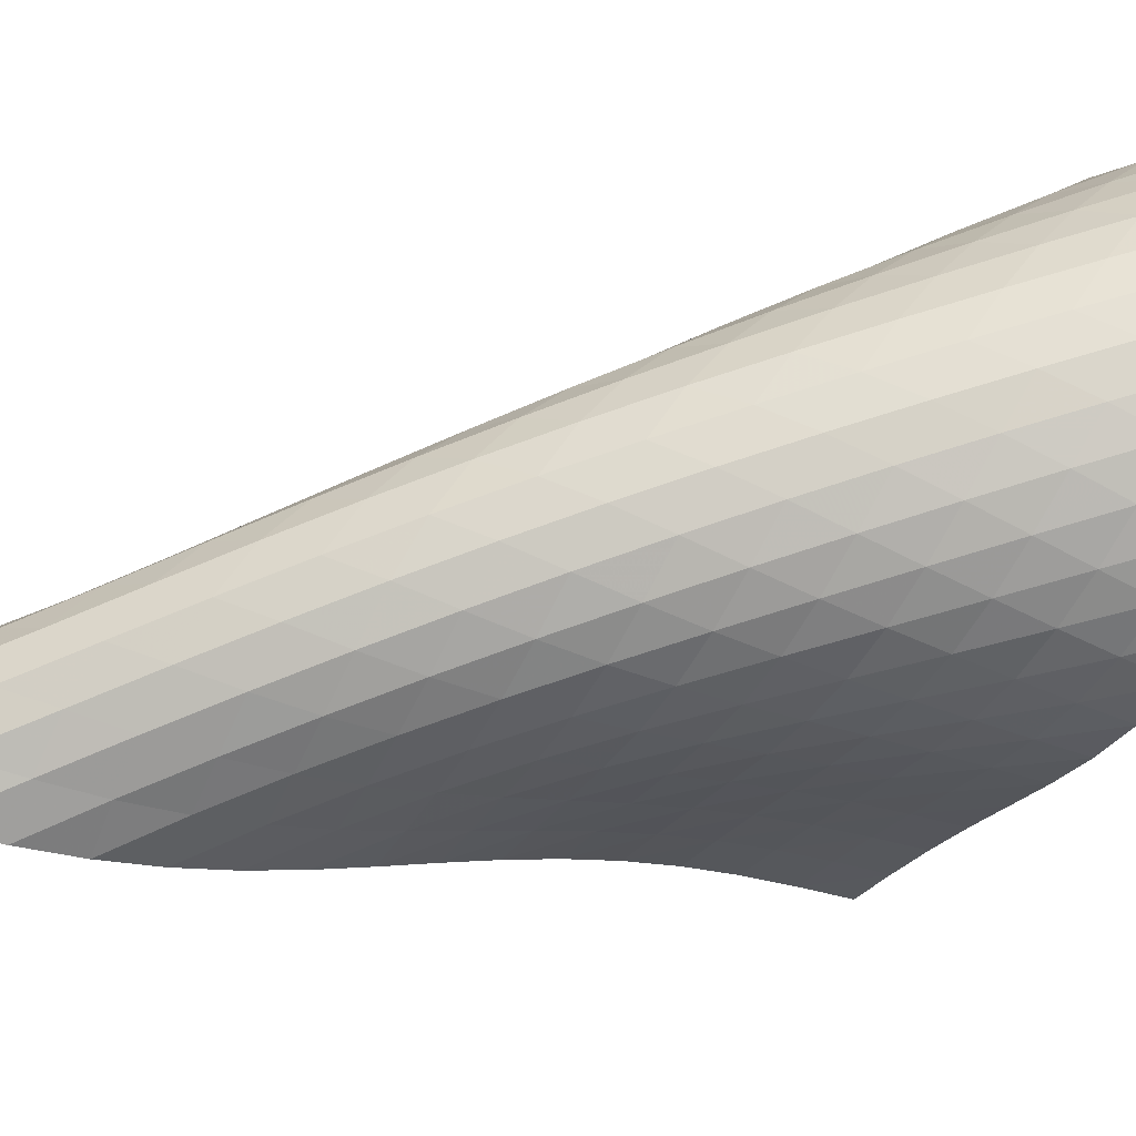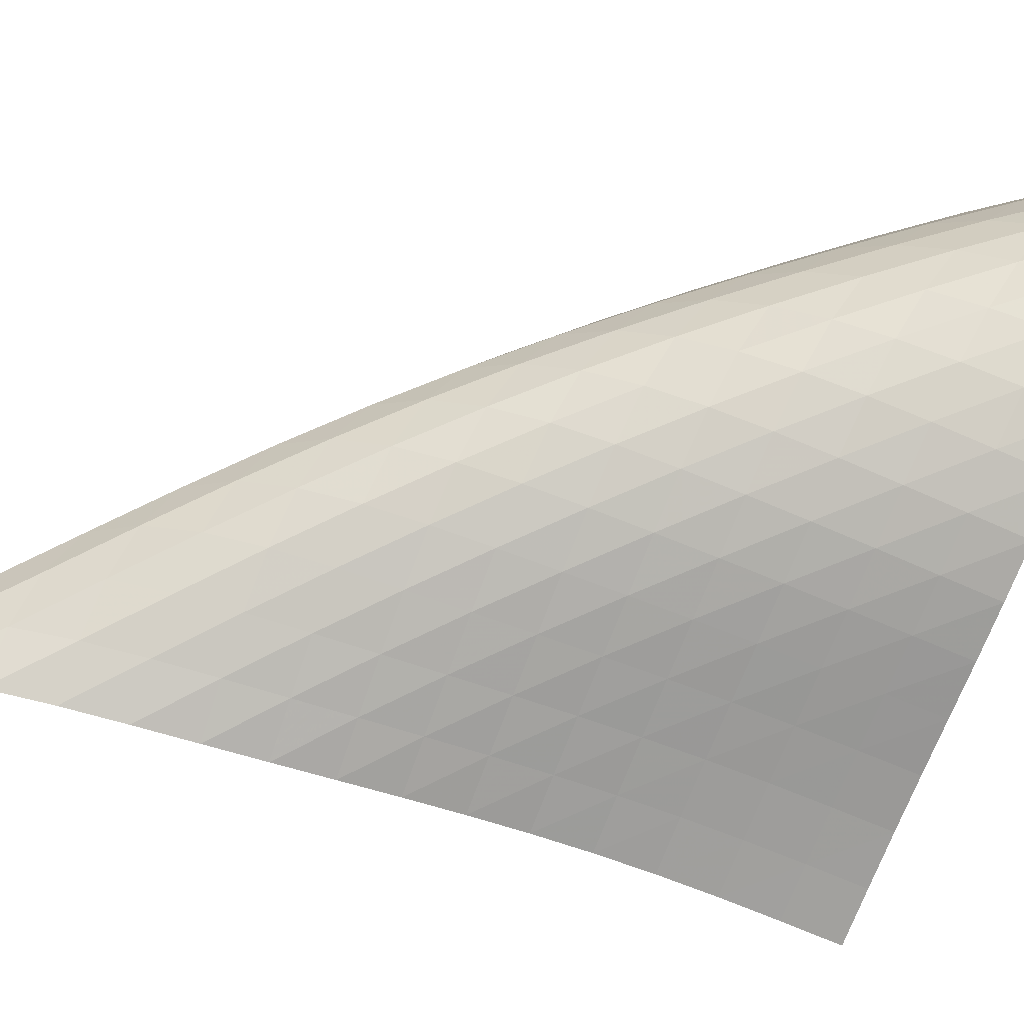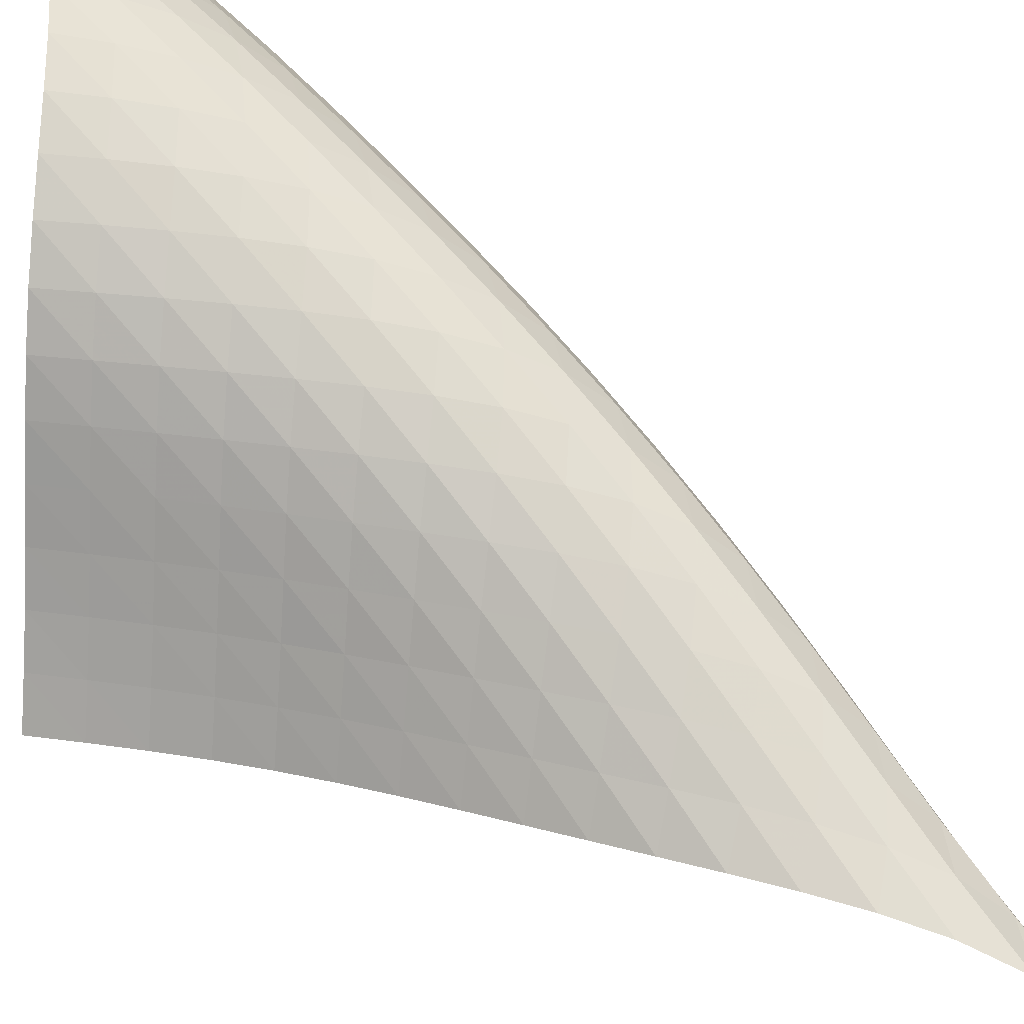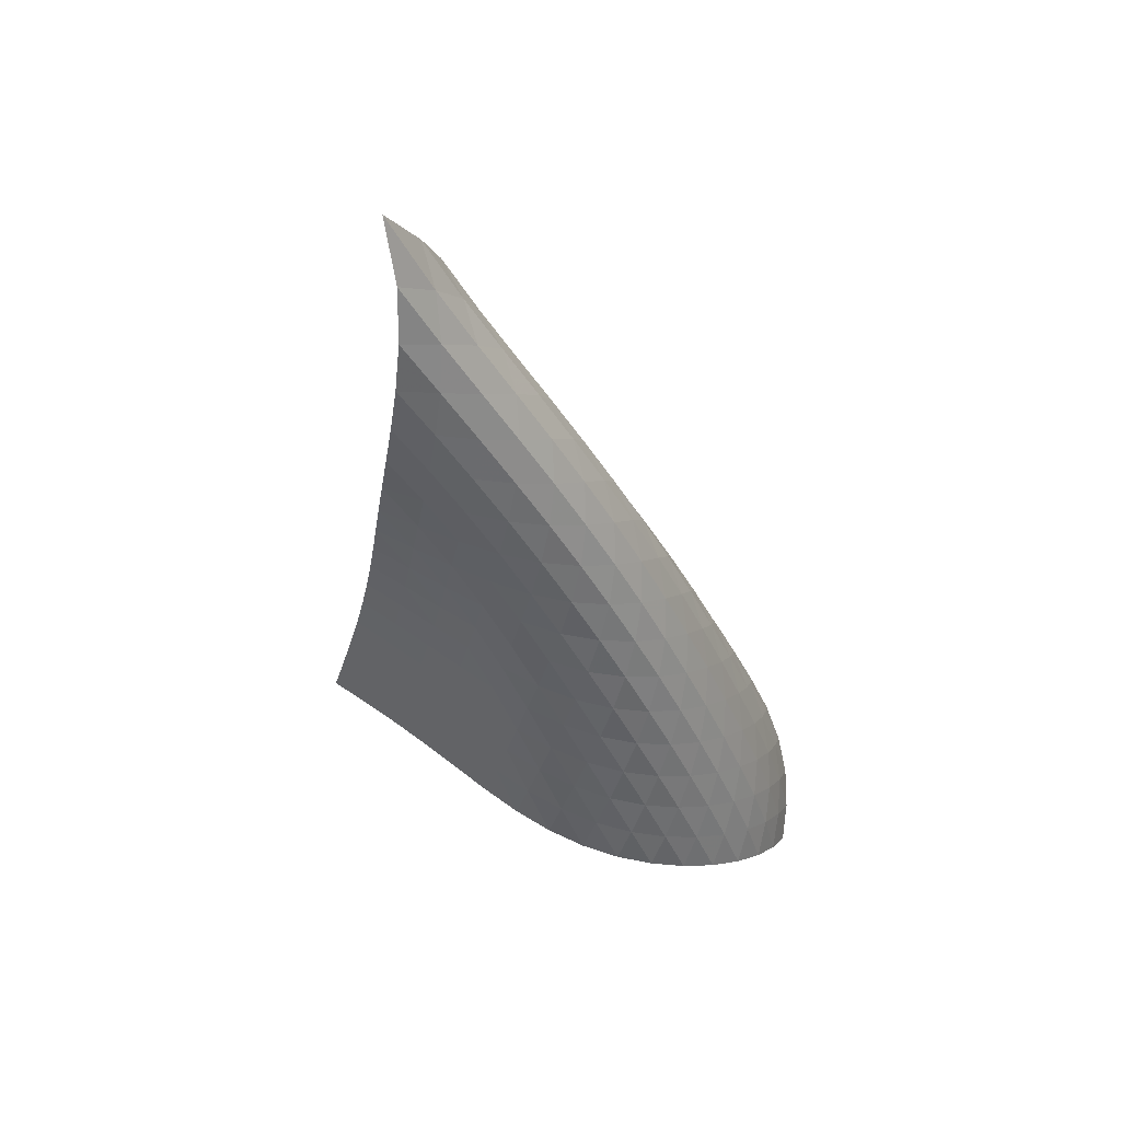
<metadata>
{"format":"obj","ext":"obj","renderer":"f3d","projection":"perspective","resolution":1024,"background":"white","views":[{"elev":8.2,"azim":-111.5,"up":"+Z"},{"elev":-36.1,"azim":-101.2,"up":"+Z"},{"elev":49.7,"azim":117.1,"up":"+Z"},{"elev":56.9,"azim":-115.9,"up":"+Y"}]}
</metadata>
<code>
v -6.515 -0.05848 6.515
v -4.217 -13.65 6.883
v -6.883 -13.65 4.217
v -12.66 -18.3 12.66
v -6.926 -12.87 4.45
v -6.979 -12.09 4.667
v -7.051 -11.3 4.855
v -7.146 -10.5 5.006
v -7.264 -9.695 5.12
v -7.401 -8.887 5.202
v -7.551 -8.075 5.263
v -7.703 -7.258 5.317
v -7.844 -6.434 5.378
v -7.958 -5.598 5.462
v -8.024 -4.747 5.581
v -8.016 -3.881 5.743
v -7.905 -2.997 5.947
v -7.655 -2.093 6.182
v -7.214 -1.145 6.407
v -6.407 -1.145 7.214
v -6.182 -2.093 7.655
v -5.947 -2.997 7.905
v -5.743 -3.881 8.016
v -5.581 -4.747 8.024
v -5.462 -5.598 7.958
v -5.378 -6.434 7.844
v -5.317 -7.258 7.703
v -5.263 -8.075 7.551
v -5.202 -8.887 7.401
v -5.12 -9.695 7.264
v -5.006 -10.5 7.146
v -4.855 -11.3 7.051
v -4.667 -12.09 6.979
v -4.45 -12.87 6.926
v -4.652 -13.82 7.549
v -5.072 -13.98 8.224
v -5.47 -14.14 8.913
v -5.85 -14.29 9.613
v -6.23 -14.45 10.31
v -6.641 -14.61 10.99
v -7.109 -14.79 11.63
v -7.651 -15 12.18
v -8.263 -15.25 12.64
v -8.927 -15.55 12.99
v -9.616 -15.89 13.21
v -10.31 -16.28 13.32
v -10.98 -16.72 13.32
v -11.61 -17.2 13.2
v -12.17 -17.74 12.97
v -12.97 -17.74 12.17
v -13.2 -17.2 11.61
v -13.32 -16.72 10.98
v -13.32 -16.28 10.31
v -13.21 -15.89 9.616
v -12.99 -15.55 8.927
v -12.64 -15.25 8.263
v -12.18 -15 7.651
v -11.63 -14.79 7.109
v -10.99 -14.61 6.641
v -10.31 -14.45 6.23
v -9.613 -14.29 5.85
v -8.913 -14.14 5.47
v -8.224 -13.98 5.072
v -7.549 -13.82 4.652
v -7.14 -1.694 7.14
v -7.729 -2.422 6.949
v -8.131 -3.22 6.702
v -8.367 -4.054 6.457
v -8.472 -4.899 6.243
v -8.478 -5.744 6.07
v -8.415 -6.581 5.937
v -8.31 -7.41 5.834
v -8.184 -8.23 5.748
v -8.051 -9.044 5.663
v -7.924 -9.854 5.565
v -7.812 -10.66 5.443
v -7.719 -11.46 5.288
v -7.647 -12.25 5.099
v -7.593 -13.04 4.883
v -6.949 -2.422 7.729
v -7.663 -2.918 7.663
v -8.235 -3.559 7.463
v -8.627 -4.299 7.202
v -8.856 -5.095 6.941
v -8.954 -5.916 6.712
v -8.959 -6.745 6.522
v -8.902 -7.57 6.37
v -8.808 -8.391 6.243
v -8.698 -9.206 6.127
v -8.586 -10.02 6.007
v -8.483 -10.82 5.87
v -8.395 -11.62 5.708
v -8.324 -12.41 5.517
v -8.27 -13.2 5.302
v -6.702 -3.22 8.131
v -7.463 -3.559 8.235
v -8.167 -4.034 8.167
v -8.732 -4.644 7.957
v -9.121 -5.356 7.682
v -9.349 -6.13 7.402
v -9.449 -6.933 7.152
v -9.461 -7.746 6.939
v -9.415 -8.561 6.759
v -9.338 -9.372 6.6
v -9.248 -10.18 6.448
v -9.159 -10.98 6.29
v -9.079 -11.78 6.115
v -9.013 -12.57 5.917
v -8.959 -13.36 5.699
v -6.457 -4.054 8.367
v -7.202 -4.299 8.627
v -7.957 -4.644 8.732
v -8.653 -5.117 8.653
v -9.211 -5.715 8.431
v -9.6 -6.41 8.141
v -9.835 -7.164 7.842
v -9.948 -7.949 7.566
v -9.975 -8.748 7.323
v -9.949 -9.55 7.108
v -9.894 -10.35 6.911
v -9.828 -11.15 6.72
v -9.763 -11.94 6.522
v -9.705 -12.73 6.31
v -9.657 -13.51 6.083
v -6.243 -4.899 8.472
v -6.941 -5.095 8.856
v -7.682 -5.356 9.121
v -8.431 -5.715 9.211
v -9.115 -6.194 9.115
v -9.667 -6.786 8.882
v -10.06 -7.466 8.58
v -10.31 -8.202 8.262
v -10.44 -8.969 7.958
v -10.49 -9.751 7.681
v -10.49 -10.54 7.428
v -10.47 -11.33 7.191
v -10.43 -12.11 6.958
v -10.39 -12.89 6.72
v -10.35 -13.67 6.476
v -6.07 -5.744 8.478
v -6.712 -5.916 8.954
v -7.402 -6.13 9.349
v -8.141 -6.41 9.6
v -8.882 -6.786 9.667
v -9.554 -7.273 9.554
v -10.1 -7.862 9.31
v -10.5 -8.528 8.997
v -10.77 -9.245 8.661
v -10.93 -9.993 8.333
v -11.01 -10.76 8.023
v -11.04 -11.53 7.732
v -11.04 -12.3 7.454
v -11.03 -13.07 7.18
v -11.01 -13.84 6.907
v -5.937 -6.581 8.415
v -6.522 -6.745 8.959
v -7.152 -6.933 9.449
v -7.842 -7.164 9.835
v -8.58 -7.466 10.06
v -9.31 -7.862 10.1
v -9.968 -8.359 9.968
v -10.51 -8.944 9.714
v -10.92 -9.597 9.392
v -11.2 -10.3 9.043
v -11.39 -11.02 8.693
v -11.5 -11.77 8.354
v -11.57 -12.52 8.029
v -11.6 -13.28 7.714
v -11.62 -14.03 7.406
v -5.834 -7.41 8.31
v -6.37 -7.57 8.902
v -6.939 -7.746 9.461
v -7.566 -7.949 9.948
v -8.262 -8.202 10.31
v -8.997 -8.528 10.5
v -9.714 -8.944 10.51
v -10.36 -9.45 10.36
v -10.89 -10.03 10.1
v -11.31 -10.67 9.767
v -11.61 -11.36 9.407
v -11.83 -12.06 9.041
v -11.98 -12.79 8.68
v -12.07 -13.52 8.327
v -12.14 -14.26 7.982
v -5.748 -8.23 8.184
v -6.243 -8.391 8.808
v -6.759 -8.561 9.415
v -7.323 -8.748 9.975
v -7.958 -8.969 10.44
v -8.661 -9.245 10.77
v -9.392 -9.597 10.92
v -10.1 -10.03 10.89
v -10.72 -10.55 10.72
v -11.25 -11.12 10.46
v -11.68 -11.75 10.12
v -12 -12.42 9.757
v -12.24 -13.11 9.379
v -12.42 -13.82 9
v -12.55 -14.53 8.626
v -5.663 -9.044 8.051
v -6.127 -9.206 8.698
v -6.6 -9.372 9.338
v -7.108 -9.55 9.949
v -7.681 -9.751 10.49
v -8.333 -9.993 10.93
v -9.043 -10.3 11.2
v -9.767 -10.67 11.31
v -10.46 -11.12 11.25
v -11.07 -11.64 11.07
v -11.6 -12.22 10.8
v -12.03 -12.84 10.46
v -12.37 -13.49 10.09
v -12.63 -14.16 9.705
v -12.83 -14.85 9.314
v -5.565 -9.854 7.924
v -6.007 -10.02 8.586
v -6.448 -10.18 9.248
v -6.911 -10.35 9.894
v -7.428 -10.54 10.49
v -8.023 -10.76 11.01
v -8.693 -11.02 11.39
v -9.407 -11.36 11.61
v -10.12 -11.75 11.68
v -10.8 -12.22 11.6
v -11.4 -12.74 11.4
v -11.93 -13.31 11.12
v -12.36 -13.92 10.79
v -12.71 -14.56 10.41
v -12.99 -15.22 10.02
v -5.443 -10.66 7.812
v -5.87 -10.82 8.483
v -6.29 -10.98 9.159
v -6.72 -11.15 9.828
v -7.191 -11.33 10.47
v -7.732 -11.53 11.04
v -8.354 -11.77 11.5
v -9.041 -12.06 11.83
v -9.757 -12.42 12
v -10.46 -12.84 12.03
v -11.12 -13.31 11.93
v -11.72 -13.84 11.72
v -12.24 -14.4 11.44
v -12.68 -15.01 11.09
v -13.03 -15.63 10.71
v -5.288 -11.46 7.719
v -5.708 -11.62 8.395
v -6.115 -11.78 9.079
v -6.522 -11.94 9.763
v -6.958 -12.11 10.43
v -7.454 -12.3 11.04
v -8.029 -12.52 11.57
v -8.68 -12.79 11.98
v -9.379 -13.11 12.24
v -10.09 -13.49 12.37
v -10.79 -13.92 12.36
v -11.44 -14.4 12.24
v -12.02 -14.93 12.02
v -12.53 -15.5 11.73
v -12.96 -16.1 11.37
v -5.099 -12.25 7.647
v -5.517 -12.41 8.324
v -5.917 -12.57 9.013
v -6.31 -12.73 9.705
v -6.72 -12.89 10.39
v -7.18 -13.07 11.03
v -7.714 -13.28 11.6
v -8.327 -13.52 12.07
v -9 -13.82 12.42
v -9.705 -14.16 12.63
v -10.41 -14.56 12.71
v -11.09 -15.01 12.68
v -11.73 -15.5 12.53
v -12.29 -16.04 12.29
v -12.78 -16.61 11.98
v -4.883 -13.04 7.593
v -5.302 -13.2 8.27
v -5.699 -13.36 8.959
v -6.083 -13.51 9.657
v -6.476 -13.67 10.35
v -6.907 -13.84 11.01
v -7.406 -14.03 11.62
v -7.982 -14.26 12.14
v -8.626 -14.53 12.55
v -9.314 -14.85 12.83
v -10.02 -15.22 12.99
v -10.71 -15.63 13.03
v -11.37 -16.1 12.96
v -11.98 -16.61 12.78
v -12.51 -17.16 12.51
f 289 49 4
f 289 4 50
f 5 79 64
f 5 64 3
f 79 94 63
f 79 63 64
f 94 109 62
f 94 62 63
f 109 124 61
f 109 61 62
f 124 139 60
f 124 60 61
f 139 154 59
f 139 59 60
f 154 169 58
f 154 58 59
f 169 184 57
f 169 57 58
f 184 199 56
f 184 56 57
f 199 214 55
f 199 55 56
f 214 229 54
f 214 54 55
f 229 244 53
f 229 53 54
f 244 259 52
f 244 52 53
f 259 274 51
f 259 51 52
f 274 289 50
f 274 50 51
f 1 20 65
f 1 65 19
f 19 65 66
f 19 66 18
f 18 66 67
f 18 67 17
f 17 67 68
f 17 68 16
f 16 68 69
f 16 69 15
f 15 69 70
f 15 70 14
f 14 70 71
f 14 71 13
f 13 71 72
f 13 72 12
f 12 72 73
f 12 73 11
f 11 73 74
f 11 74 10
f 10 74 75
f 10 75 9
f 9 75 76
f 9 76 8
f 8 76 77
f 8 77 7
f 7 77 78
f 7 78 6
f 6 78 79
f 6 79 5
f 20 21 80
f 20 80 65
f 65 80 81
f 65 81 66
f 66 81 82
f 66 82 67
f 67 82 83
f 67 83 68
f 68 83 84
f 68 84 69
f 69 84 85
f 69 85 70
f 70 85 86
f 70 86 71
f 71 86 87
f 71 87 72
f 72 87 88
f 72 88 73
f 73 88 89
f 73 89 74
f 74 89 90
f 74 90 75
f 75 90 91
f 75 91 76
f 76 91 92
f 76 92 77
f 77 92 93
f 77 93 78
f 78 93 94
f 78 94 79
f 21 22 95
f 21 95 80
f 80 95 96
f 80 96 81
f 81 96 97
f 81 97 82
f 82 97 98
f 82 98 83
f 83 98 99
f 83 99 84
f 84 99 100
f 84 100 85
f 85 100 101
f 85 101 86
f 86 101 102
f 86 102 87
f 87 102 103
f 87 103 88
f 88 103 104
f 88 104 89
f 89 104 105
f 89 105 90
f 90 105 106
f 90 106 91
f 91 106 107
f 91 107 92
f 92 107 108
f 92 108 93
f 93 108 109
f 93 109 94
f 22 23 110
f 22 110 95
f 95 110 111
f 95 111 96
f 96 111 112
f 96 112 97
f 97 112 113
f 97 113 98
f 98 113 114
f 98 114 99
f 99 114 115
f 99 115 100
f 100 115 116
f 100 116 101
f 101 116 117
f 101 117 102
f 102 117 118
f 102 118 103
f 103 118 119
f 103 119 104
f 104 119 120
f 104 120 105
f 105 120 121
f 105 121 106
f 106 121 122
f 106 122 107
f 107 122 123
f 107 123 108
f 108 123 124
f 108 124 109
f 23 24 125
f 23 125 110
f 110 125 126
f 110 126 111
f 111 126 127
f 111 127 112
f 112 127 128
f 112 128 113
f 113 128 129
f 113 129 114
f 114 129 130
f 114 130 115
f 115 130 131
f 115 131 116
f 116 131 132
f 116 132 117
f 117 132 133
f 117 133 118
f 118 133 134
f 118 134 119
f 119 134 135
f 119 135 120
f 120 135 136
f 120 136 121
f 121 136 137
f 121 137 122
f 122 137 138
f 122 138 123
f 123 138 139
f 123 139 124
f 24 25 140
f 24 140 125
f 125 140 141
f 125 141 126
f 126 141 142
f 126 142 127
f 127 142 143
f 127 143 128
f 128 143 144
f 128 144 129
f 129 144 145
f 129 145 130
f 130 145 146
f 130 146 131
f 131 146 147
f 131 147 132
f 132 147 148
f 132 148 133
f 133 148 149
f 133 149 134
f 134 149 150
f 134 150 135
f 135 150 151
f 135 151 136
f 136 151 152
f 136 152 137
f 137 152 153
f 137 153 138
f 138 153 154
f 138 154 139
f 25 26 155
f 25 155 140
f 140 155 156
f 140 156 141
f 141 156 157
f 141 157 142
f 142 157 158
f 142 158 143
f 143 158 159
f 143 159 144
f 144 159 160
f 144 160 145
f 145 160 161
f 145 161 146
f 146 161 162
f 146 162 147
f 147 162 163
f 147 163 148
f 148 163 164
f 148 164 149
f 149 164 165
f 149 165 150
f 150 165 166
f 150 166 151
f 151 166 167
f 151 167 152
f 152 167 168
f 152 168 153
f 153 168 169
f 153 169 154
f 26 27 170
f 26 170 155
f 155 170 171
f 155 171 156
f 156 171 172
f 156 172 157
f 157 172 173
f 157 173 158
f 158 173 174
f 158 174 159
f 159 174 175
f 159 175 160
f 160 175 176
f 160 176 161
f 161 176 177
f 161 177 162
f 162 177 178
f 162 178 163
f 163 178 179
f 163 179 164
f 164 179 180
f 164 180 165
f 165 180 181
f 165 181 166
f 166 181 182
f 166 182 167
f 167 182 183
f 167 183 168
f 168 183 184
f 168 184 169
f 27 28 185
f 27 185 170
f 170 185 186
f 170 186 171
f 171 186 187
f 171 187 172
f 172 187 188
f 172 188 173
f 173 188 189
f 173 189 174
f 174 189 190
f 174 190 175
f 175 190 191
f 175 191 176
f 176 191 192
f 176 192 177
f 177 192 193
f 177 193 178
f 178 193 194
f 178 194 179
f 179 194 195
f 179 195 180
f 180 195 196
f 180 196 181
f 181 196 197
f 181 197 182
f 182 197 198
f 182 198 183
f 183 198 199
f 183 199 184
f 28 29 200
f 28 200 185
f 185 200 201
f 185 201 186
f 186 201 202
f 186 202 187
f 187 202 203
f 187 203 188
f 188 203 204
f 188 204 189
f 189 204 205
f 189 205 190
f 190 205 206
f 190 206 191
f 191 206 207
f 191 207 192
f 192 207 208
f 192 208 193
f 193 208 209
f 193 209 194
f 194 209 210
f 194 210 195
f 195 210 211
f 195 211 196
f 196 211 212
f 196 212 197
f 197 212 213
f 197 213 198
f 198 213 214
f 198 214 199
f 29 30 215
f 29 215 200
f 200 215 216
f 200 216 201
f 201 216 217
f 201 217 202
f 202 217 218
f 202 218 203
f 203 218 219
f 203 219 204
f 204 219 220
f 204 220 205
f 205 220 221
f 205 221 206
f 206 221 222
f 206 222 207
f 207 222 223
f 207 223 208
f 208 223 224
f 208 224 209
f 209 224 225
f 209 225 210
f 210 225 226
f 210 226 211
f 211 226 227
f 211 227 212
f 212 227 228
f 212 228 213
f 213 228 229
f 213 229 214
f 30 31 230
f 30 230 215
f 215 230 231
f 215 231 216
f 216 231 232
f 216 232 217
f 217 232 233
f 217 233 218
f 218 233 234
f 218 234 219
f 219 234 235
f 219 235 220
f 220 235 236
f 220 236 221
f 221 236 237
f 221 237 222
f 222 237 238
f 222 238 223
f 223 238 239
f 223 239 224
f 224 239 240
f 224 240 225
f 225 240 241
f 225 241 226
f 226 241 242
f 226 242 227
f 227 242 243
f 227 243 228
f 228 243 244
f 228 244 229
f 31 32 245
f 31 245 230
f 230 245 246
f 230 246 231
f 231 246 247
f 231 247 232
f 232 247 248
f 232 248 233
f 233 248 249
f 233 249 234
f 234 249 250
f 234 250 235
f 235 250 251
f 235 251 236
f 236 251 252
f 236 252 237
f 237 252 253
f 237 253 238
f 238 253 254
f 238 254 239
f 239 254 255
f 239 255 240
f 240 255 256
f 240 256 241
f 241 256 257
f 241 257 242
f 242 257 258
f 242 258 243
f 243 258 259
f 243 259 244
f 32 33 260
f 32 260 245
f 245 260 261
f 245 261 246
f 246 261 262
f 246 262 247
f 247 262 263
f 247 263 248
f 248 263 264
f 248 264 249
f 249 264 265
f 249 265 250
f 250 265 266
f 250 266 251
f 251 266 267
f 251 267 252
f 252 267 268
f 252 268 253
f 253 268 269
f 253 269 254
f 254 269 270
f 254 270 255
f 255 270 271
f 255 271 256
f 256 271 272
f 256 272 257
f 257 272 273
f 257 273 258
f 258 273 274
f 258 274 259
f 33 34 275
f 33 275 260
f 260 275 276
f 260 276 261
f 261 276 277
f 261 277 262
f 262 277 278
f 262 278 263
f 263 278 279
f 263 279 264
f 264 279 280
f 264 280 265
f 265 280 281
f 265 281 266
f 266 281 282
f 266 282 267
f 267 282 283
f 267 283 268
f 268 283 284
f 268 284 269
f 269 284 285
f 269 285 270
f 270 285 286
f 270 286 271
f 271 286 287
f 271 287 272
f 272 287 288
f 272 288 273
f 273 288 289
f 273 289 274
f 34 2 35
f 34 35 275
f 275 35 36
f 275 36 276
f 276 36 37
f 276 37 277
f 277 37 38
f 277 38 278
f 278 38 39
f 278 39 279
f 279 39 40
f 279 40 280
f 280 40 41
f 280 41 281
f 281 41 42
f 281 42 282
f 282 42 43
f 282 43 283
f 283 43 44
f 283 44 284
f 284 44 45
f 284 45 285
f 285 45 46
f 285 46 286
f 286 46 47
f 286 47 287
f 287 47 48
f 287 48 288
f 288 48 49
f 288 49 289

</code>
